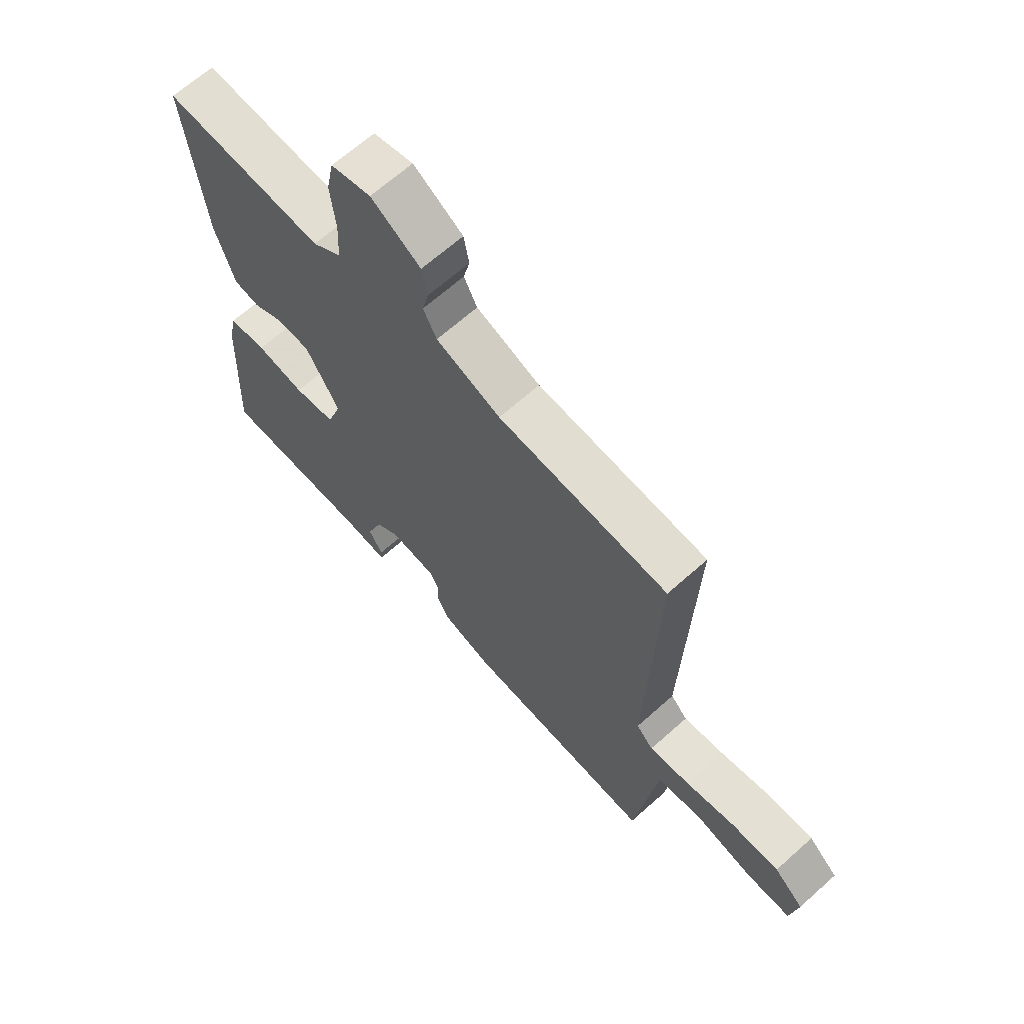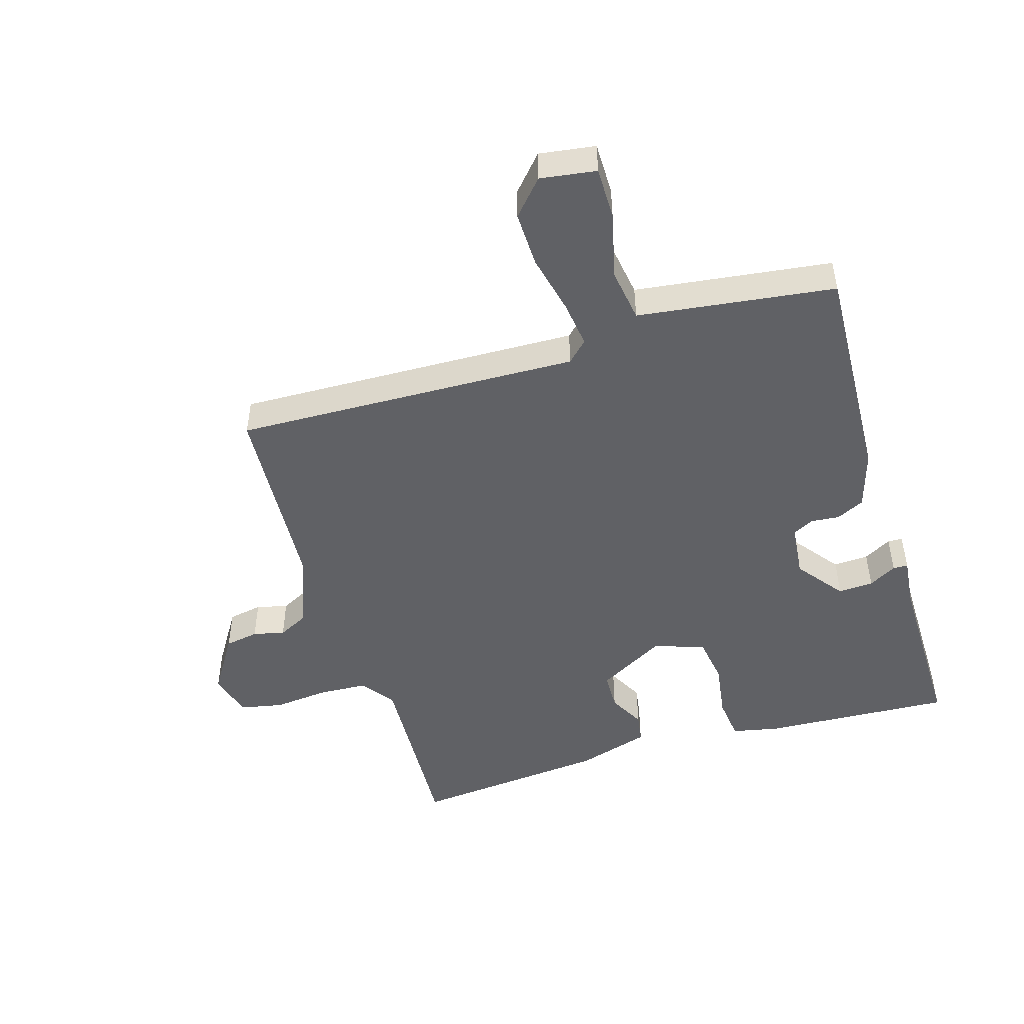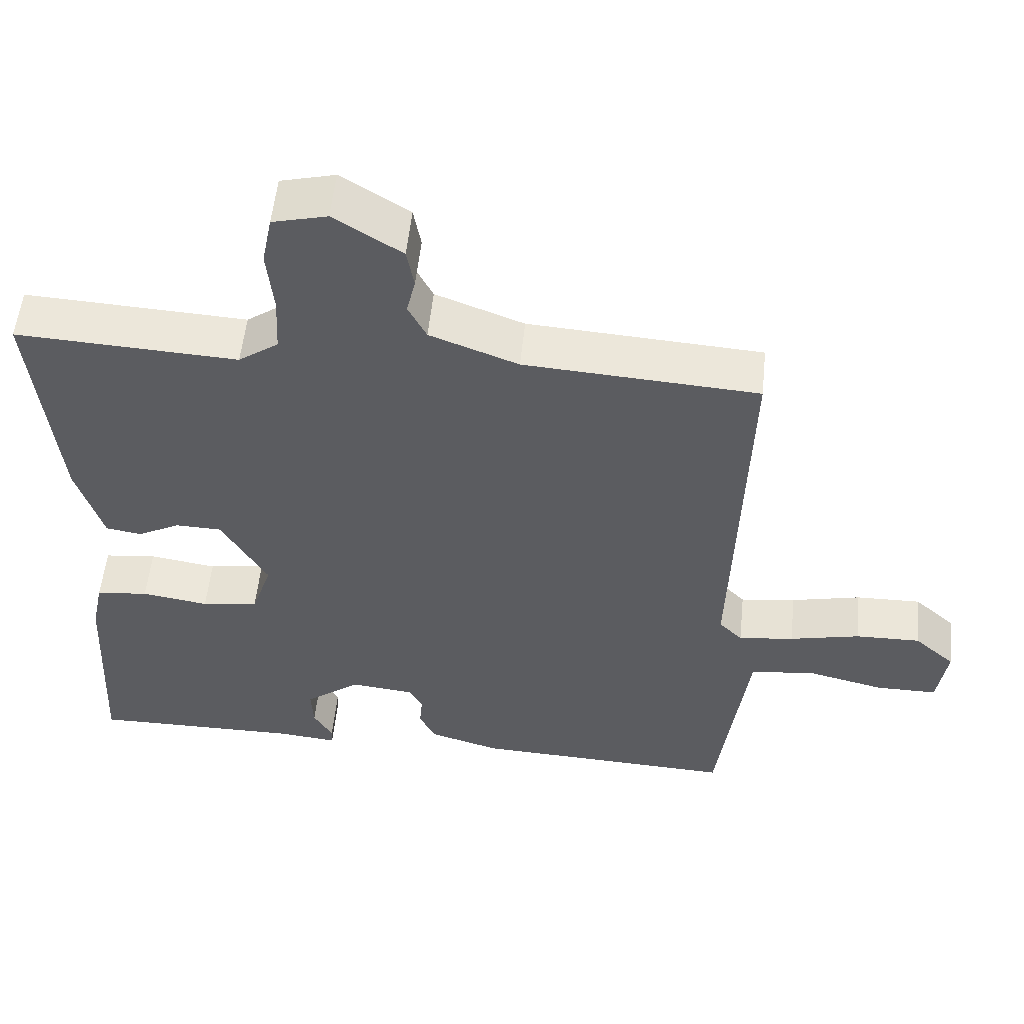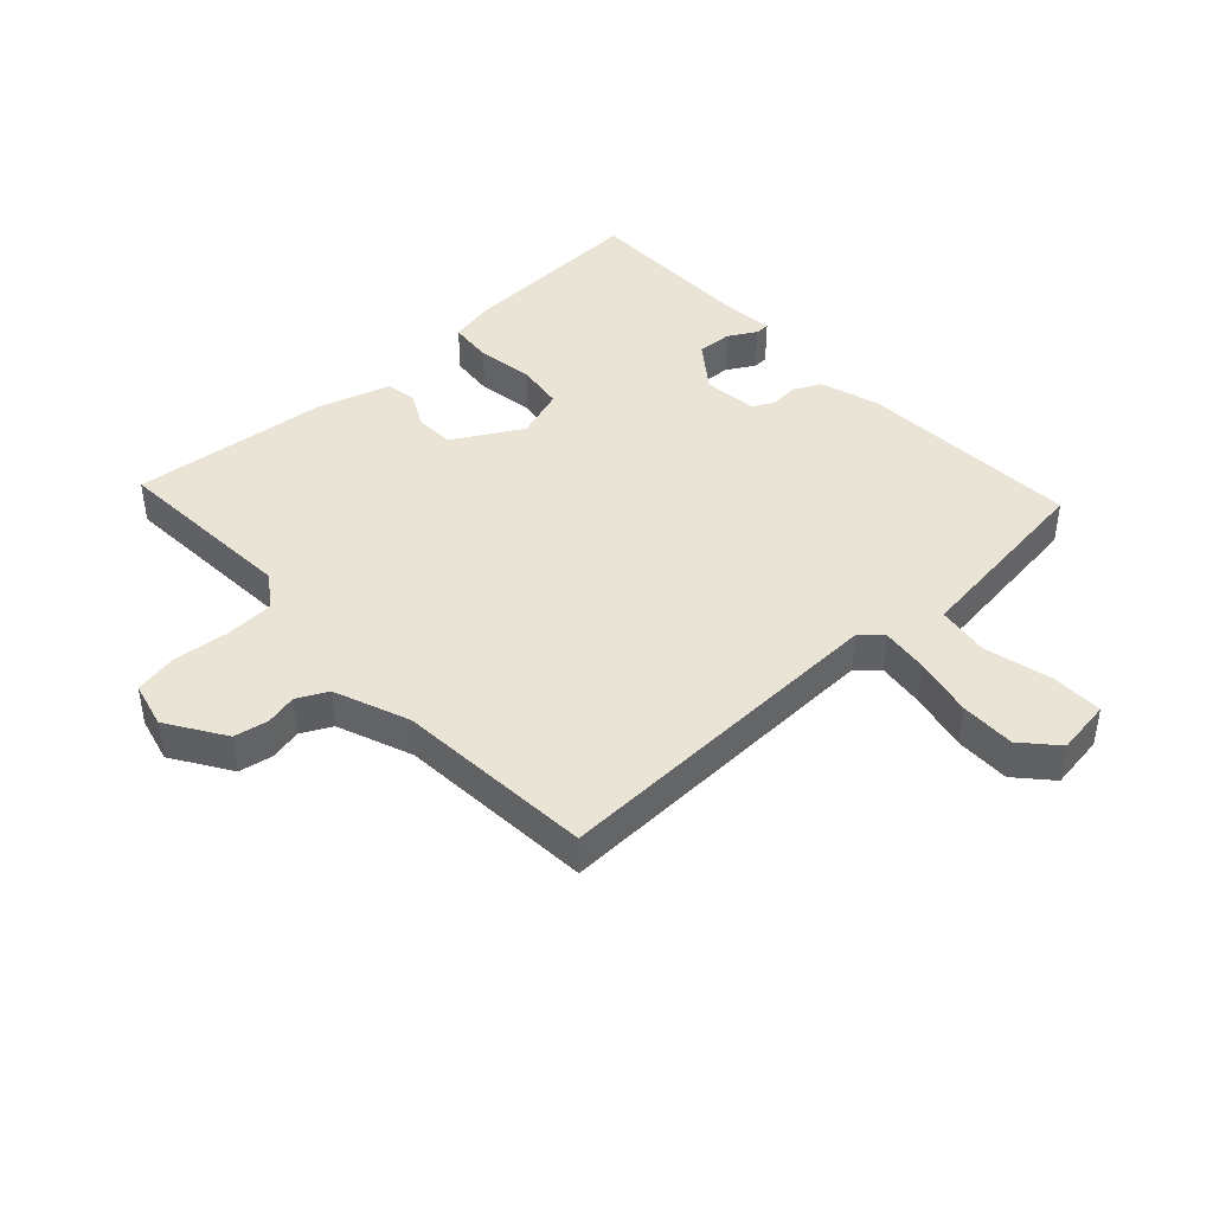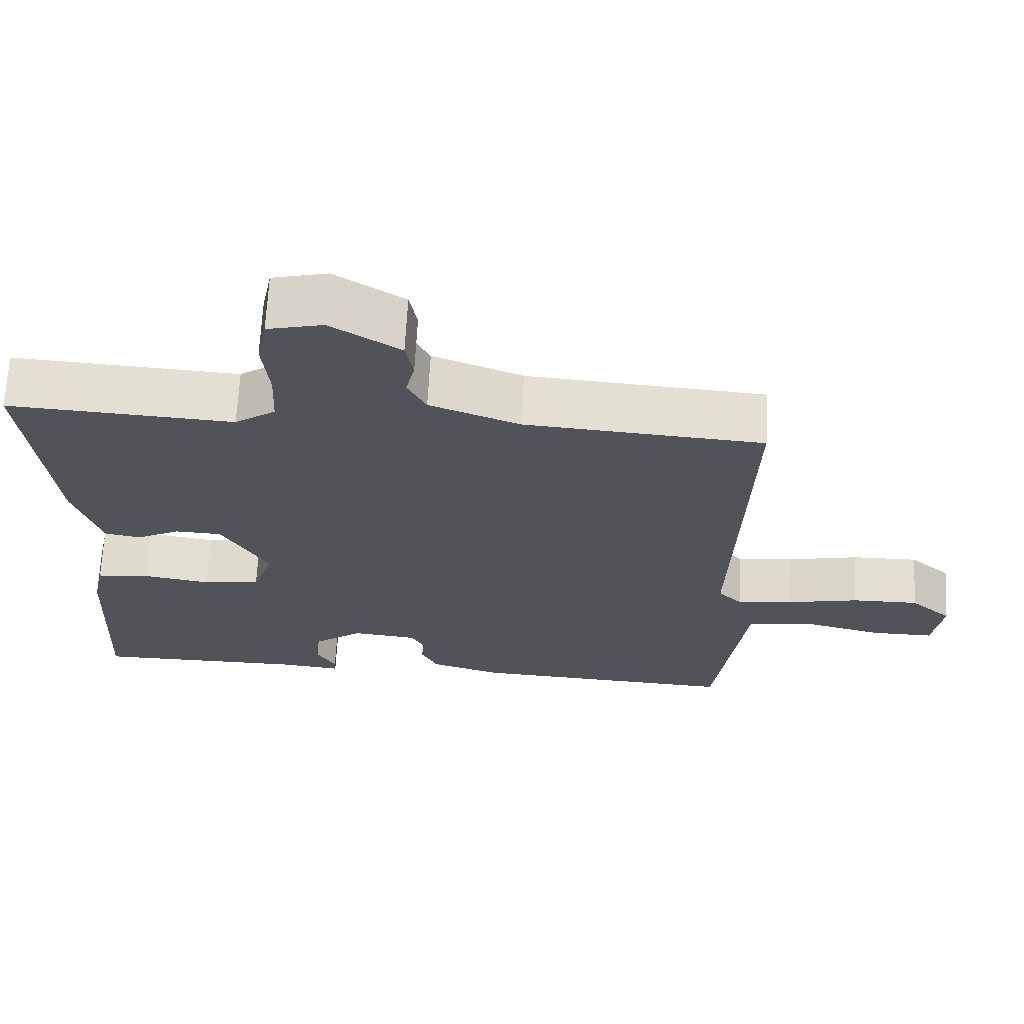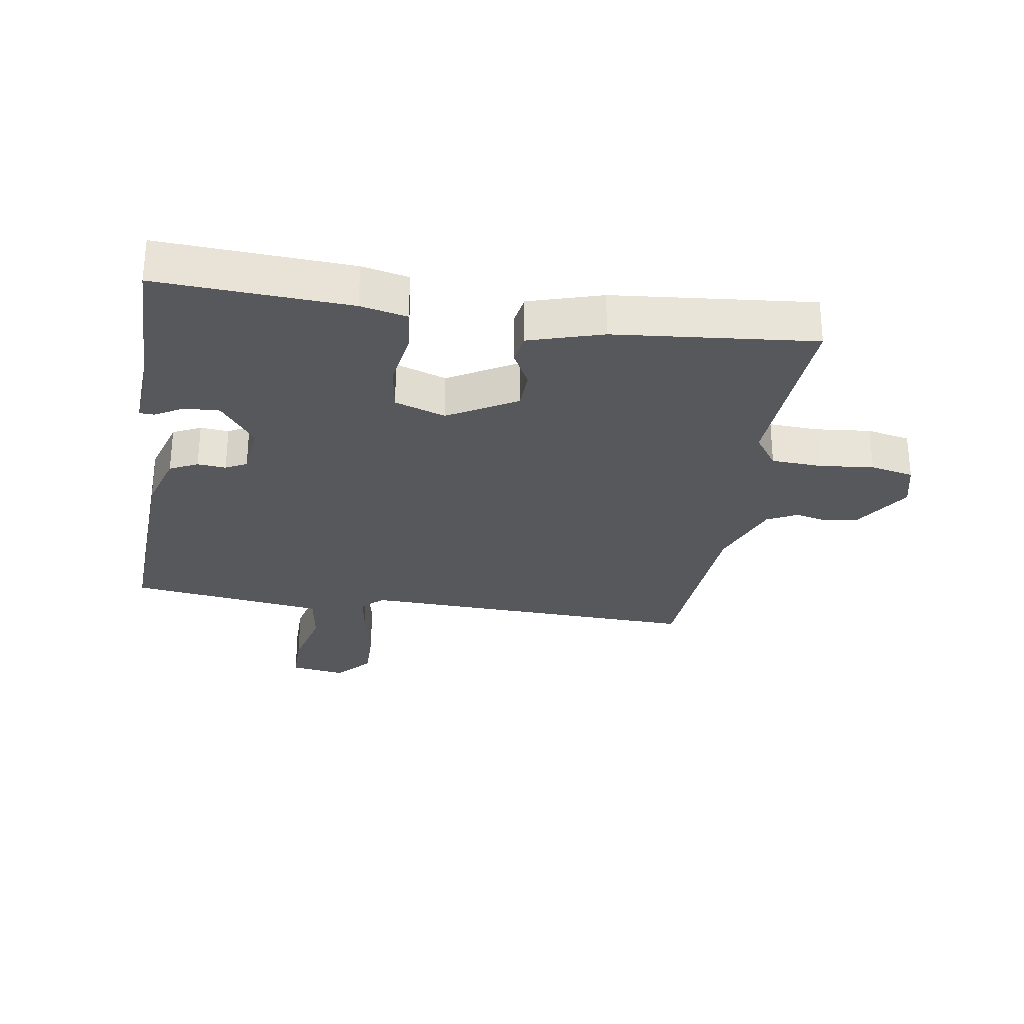
<metadata>
{"format":"obj","ext":"obj","renderer":"f3d","projection":"perspective","resolution":1024,"background":"white","views":[{"elev":66.3,"azim":48.1,"up":"+Z"},{"elev":-48.1,"azim":106.9,"up":"+Y"},{"elev":54.4,"azim":5.8,"up":"+Z"},{"elev":42.6,"azim":47.0,"up":"+Y"},{"elev":67.5,"azim":3.1,"up":"+Z"},{"elev":-28.3,"azim":-99.1,"up":"+Y"}]}
</metadata>
<code>
v -0.5 0.07 -0.5
v -0.484 0.07 -0.191
v -0.468 0.07 -0.116
v -0.396 0.07 -0.108
v -0.304 0.07 -0.122
v -0.226 0.07 -0.11
v -0.198 0.07 -0.028
v -0.261 0.07 0.082
v -0.324 0.07 0.084
v -0.383 0.07 0.053
v -0.432 0.07 0.061
v -0.468 0.07 0.179
v -0.5 0.07 0.5
v -0.196 0.07 0.484
v -0.141 0.07 0.523
v -0.137 0.07 0.603
v -0.146 0.07 0.692
v -0.132 0.07 0.762
v -0.057 0.07 0.781
v 0.036 0.07 0.722
v 0.046 0.07 0.667
v 0.034 0.07 0.616
v 0.059 0.07 0.567
v 0.18 0.07 0.521
v 0.5 0.07 0.5
v 0.483 0.07 -0.057
v 0.515 0.07 -0.09
v 0.591 0.07 -0.08
v 0.687 0.07 -0.058
v 0.776 0.07 -0.056
v 0.832 0.07 -0.106
v 0.819 0.07 -0.196
v 0.735 0.07 -0.196
v 0.627 0.07 -0.17
v 0.541 0.07 -0.183
v 0.526 0.07 -0.299
v 0.5 0.07 -0.5
v 0.138 0.07 -0.484
v 0.042 0.07 -0.455
v 0.02 0.07 -0.41
v 0.024 0.07 -0.364
v 0.006 0.07 -0.33
v -0.082 0.07 -0.321
v -0.158 0.07 -0.379
v -0.155 0.07 -0.436
v -0.129 0.07 -0.481
v -0.13 0.07 -0.505
v -0.214 0.07 -0.497
v -0.5 0 -0.5
v -0.484 0 -0.191
v -0.468 0 -0.116
v -0.396 0 -0.108
v -0.304 0 -0.122
v -0.226 0 -0.11
v -0.198 0 -0.028
v -0.261 0 0.082
v -0.324 0 0.084
v -0.383 0 0.053
v -0.432 0 0.061
v -0.468 0 0.179
v -0.5 0 0.5
v -0.196 0 0.484
v -0.141 0 0.523
v -0.137 0 0.603
v -0.146 0 0.692
v -0.132 0 0.762
v -0.057 0 0.781
v 0.036 0 0.722
v 0.046 0 0.667
v 0.034 0 0.616
v 0.059 0 0.567
v 0.18 0 0.521
v 0.5 0 0.5
v 0.483 0 -0.057
v 0.515 0 -0.09
v 0.591 0 -0.08
v 0.687 0 -0.058
v 0.776 0 -0.056
v 0.832 0 -0.106
v 0.819 0 -0.196
v 0.735 0 -0.196
v 0.627 0 -0.17
v 0.541 0 -0.183
v 0.526 0 -0.299
v 0.5 0 -0.5
v 0.138 0 -0.484
v 0.042 0 -0.455
v 0.02 0 -0.41
v 0.024 0 -0.364
v 0.006 0 -0.33
v -0.082 0 -0.321
v -0.158 0 -0.379
v -0.155 0 -0.436
v -0.129 0 -0.481
v -0.13 0 -0.505
v -0.214 0 -0.497
f 45 46 47 48
f 3 4 5
f 2 3 5
f 1 2 5
f 48 1 5
f 45 48 5
f 44 45 5
f 43 44 5 6
f 42 43 6 7
f 39 40 41
f 38 39 41
f 37 38 41
f 36 37 41
f 35 36 41
f 35 41 42
f 32 33 34
f 31 32 34
f 30 31 34
f 29 30 34
f 28 29 34
f 27 28 34 35
f 42 7 8
f 35 42 8
f 27 35 8
f 26 27 8
f 20 21 22
f 19 20 22
f 18 19 22
f 17 18 22
f 16 17 22
f 15 16 22 23
f 14 15 23 24
f 12 13 14
f 11 12 14
f 10 11 14
f 9 10 14
f 14 24 25
f 9 14 25
f 8 9 25
f 8 25 26
f 96 95 94 93
f 53 52 51
f 53 51 50
f 53 50 49
f 53 49 96
f 53 96 93
f 53 93 92
f 54 53 92 91
f 55 54 91 90
f 89 88 87
f 89 87 86
f 89 86 85
f 89 85 84
f 89 84 83
f 90 89 83
f 82 81 80
f 82 80 79
f 82 79 78
f 82 78 77
f 82 77 76
f 83 82 76 75
f 56 55 90
f 56 90 83
f 56 83 75
f 56 75 74
f 70 69 68
f 70 68 67
f 70 67 66
f 70 66 65
f 70 65 64
f 71 70 64 63
f 72 71 63 62
f 62 61 60
f 62 60 59
f 62 59 58
f 62 58 57
f 73 72 62
f 73 62 57
f 73 57 56
f 74 73 56
f 1 49 50 2
f 2 50 51 3
f 3 51 52 4
f 4 52 53 5
f 5 53 54 6
f 6 54 55 7
f 7 55 56 8
f 8 56 57 9
f 9 57 58 10
f 10 58 59 11
f 11 59 60 12
f 12 60 61 13
f 13 61 62 14
f 14 62 63 15
f 15 63 64 16
f 16 64 65 17
f 17 65 66 18
f 18 66 67 19
f 19 67 68 20
f 20 68 69 21
f 21 69 70 22
f 22 70 71 23
f 23 71 72 24
f 24 72 73 25
f 25 73 74 26
f 26 74 75 27
f 27 75 76 28
f 28 76 77 29
f 29 77 78 30
f 30 78 79 31
f 31 79 80 32
f 32 80 81 33
f 33 81 82 34
f 34 82 83 35
f 35 83 84 36
f 36 84 85 37
f 37 85 86 38
f 38 86 87 39
f 39 87 88 40
f 40 88 89 41
f 41 89 90 42
f 42 90 91 43
f 43 91 92 44
f 44 92 93 45
f 45 93 94 46
f 46 94 95 47
f 47 95 96 48
f 48 96 49 1

</code>
